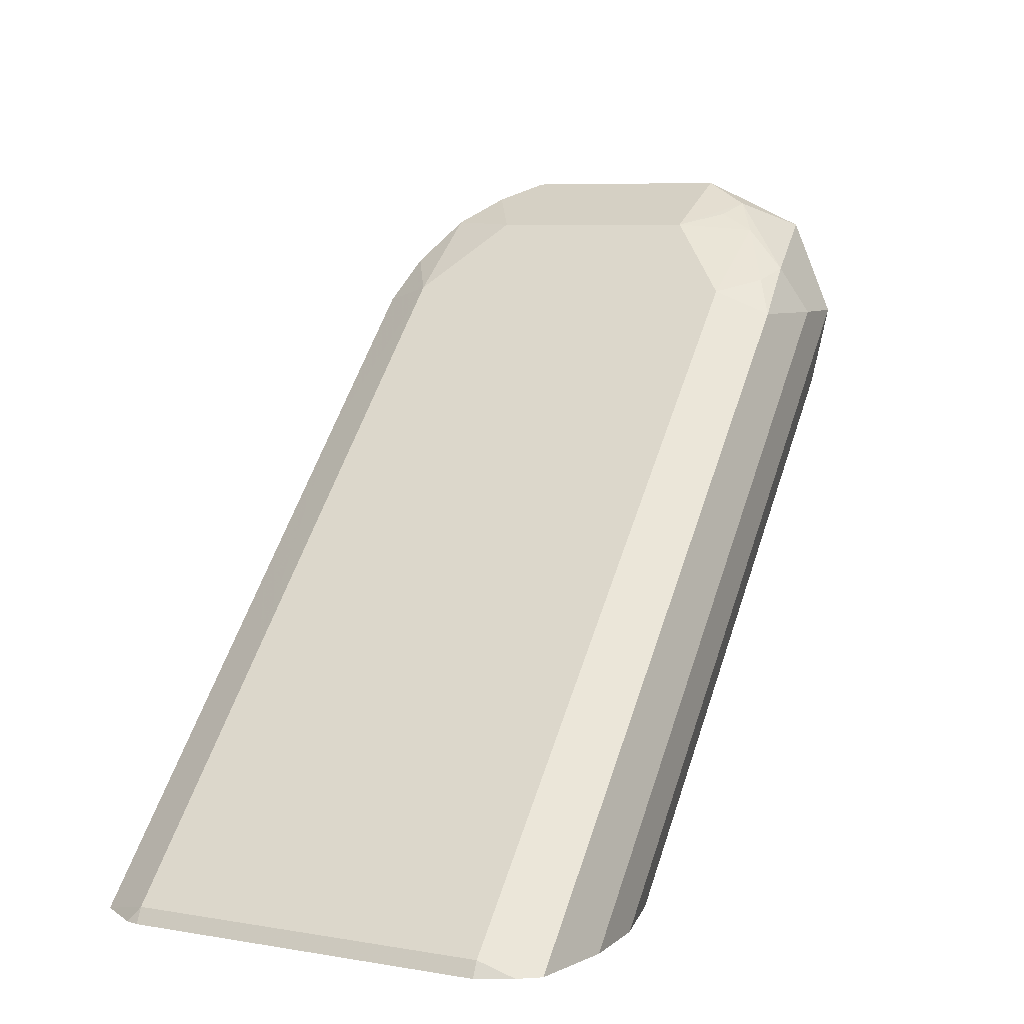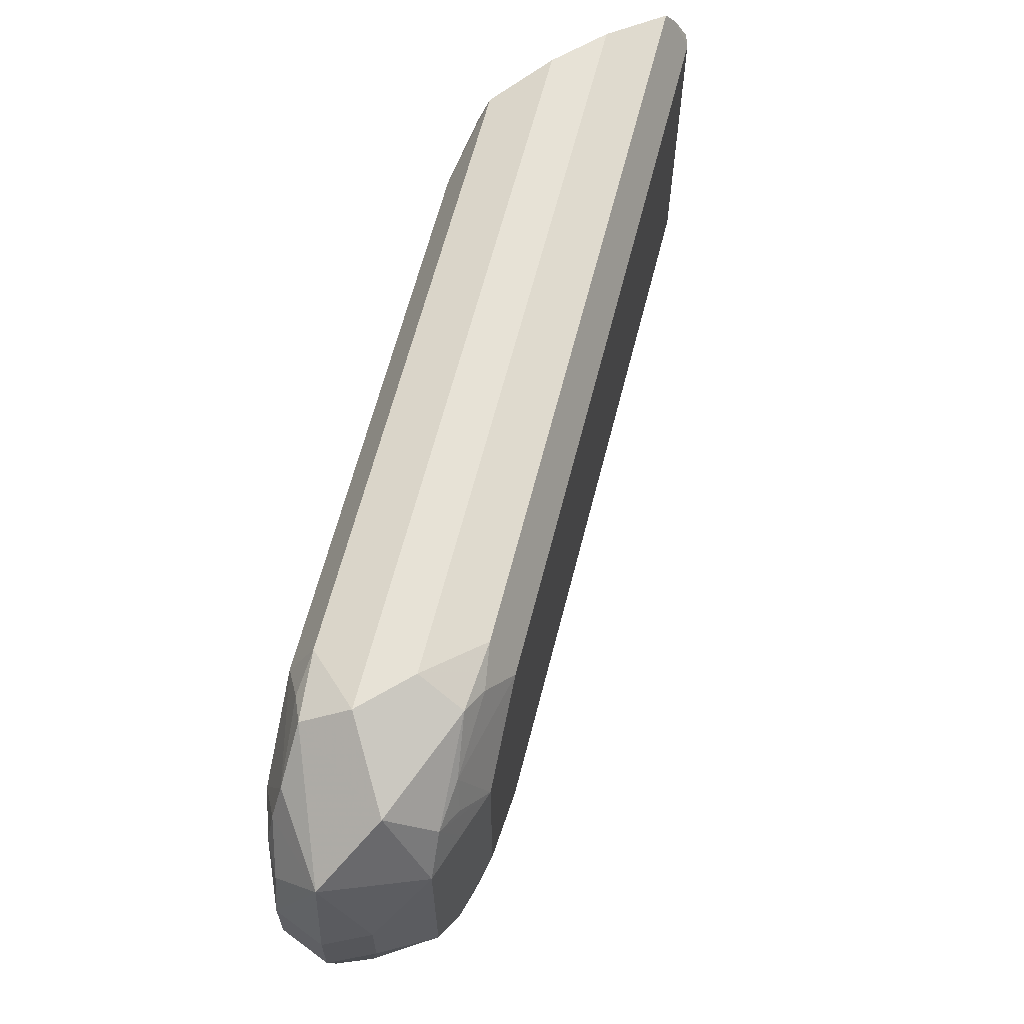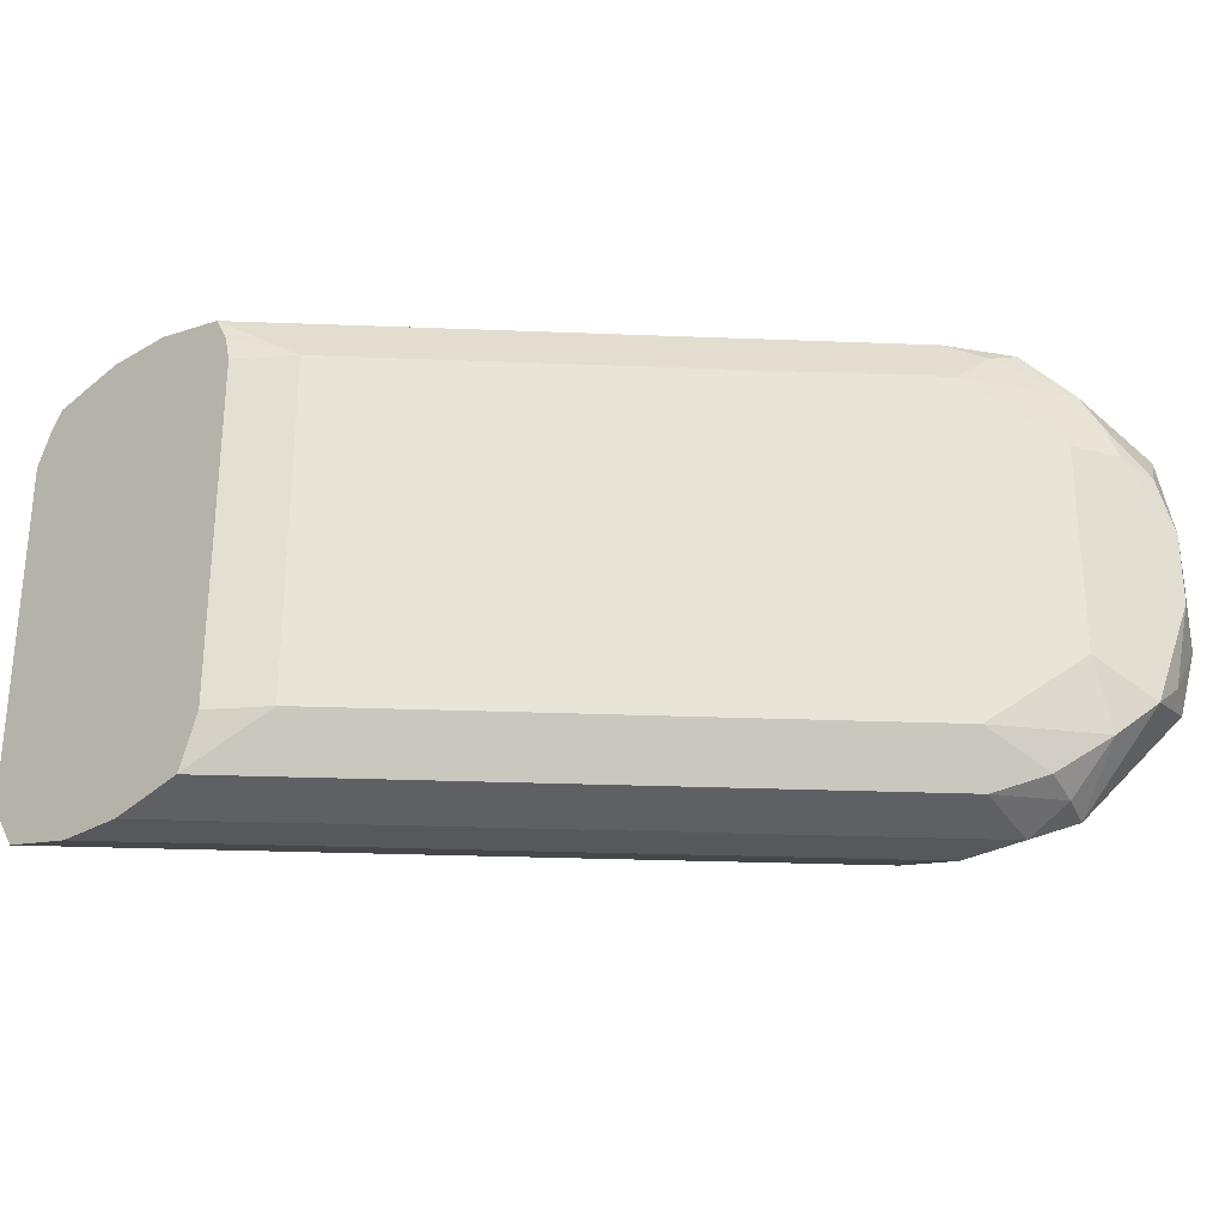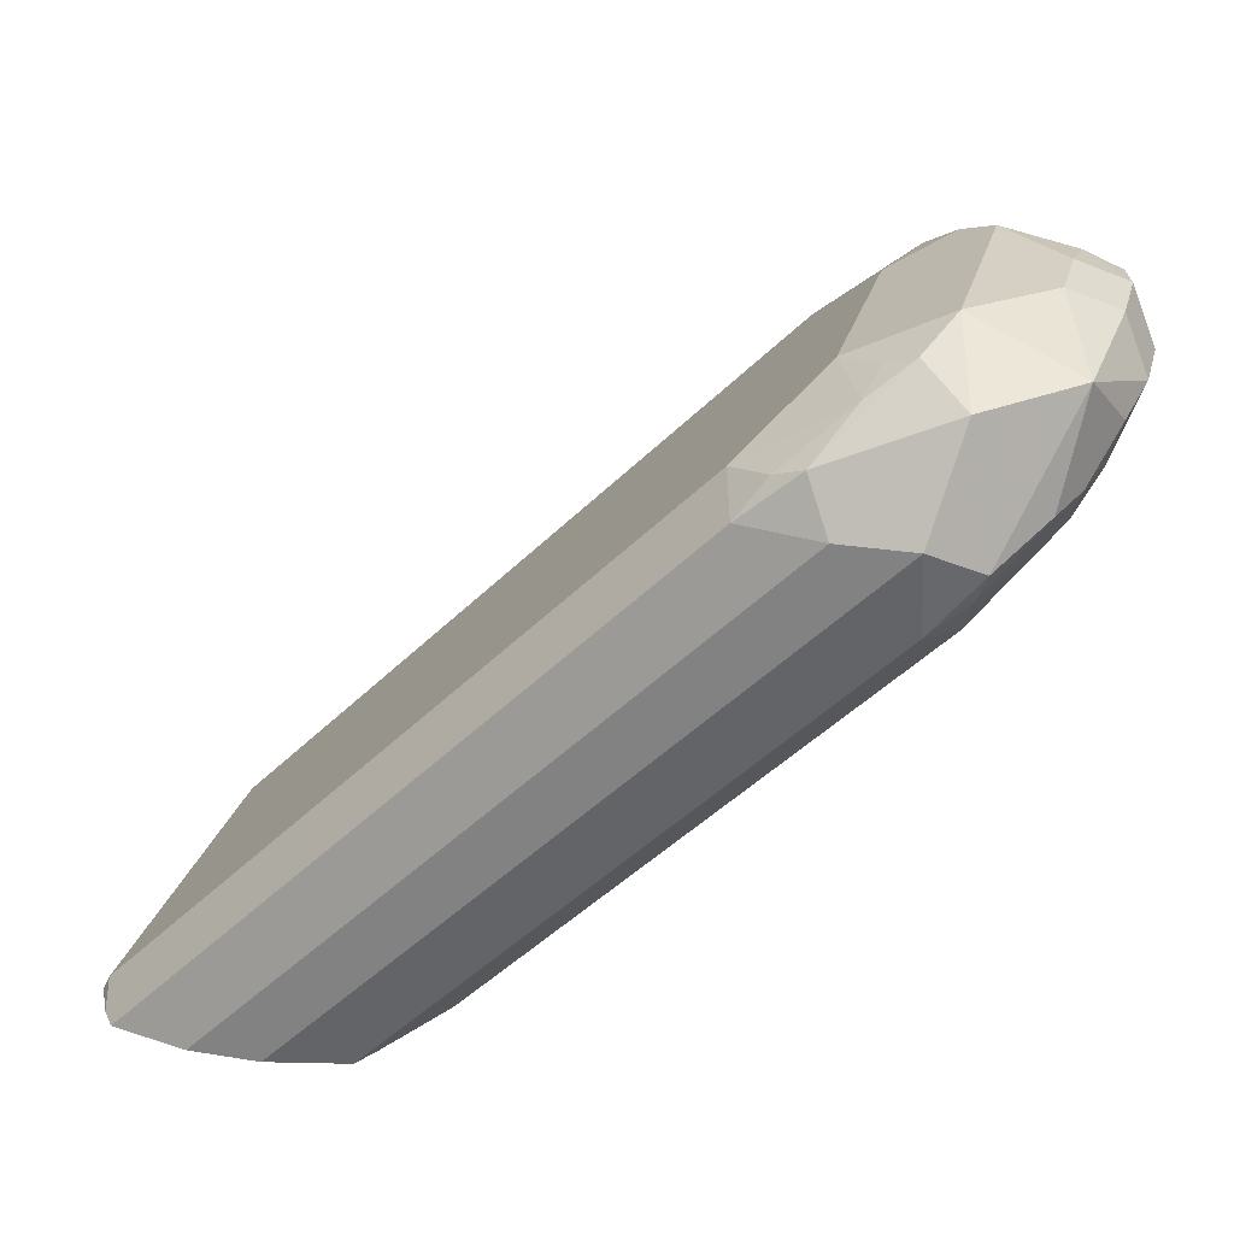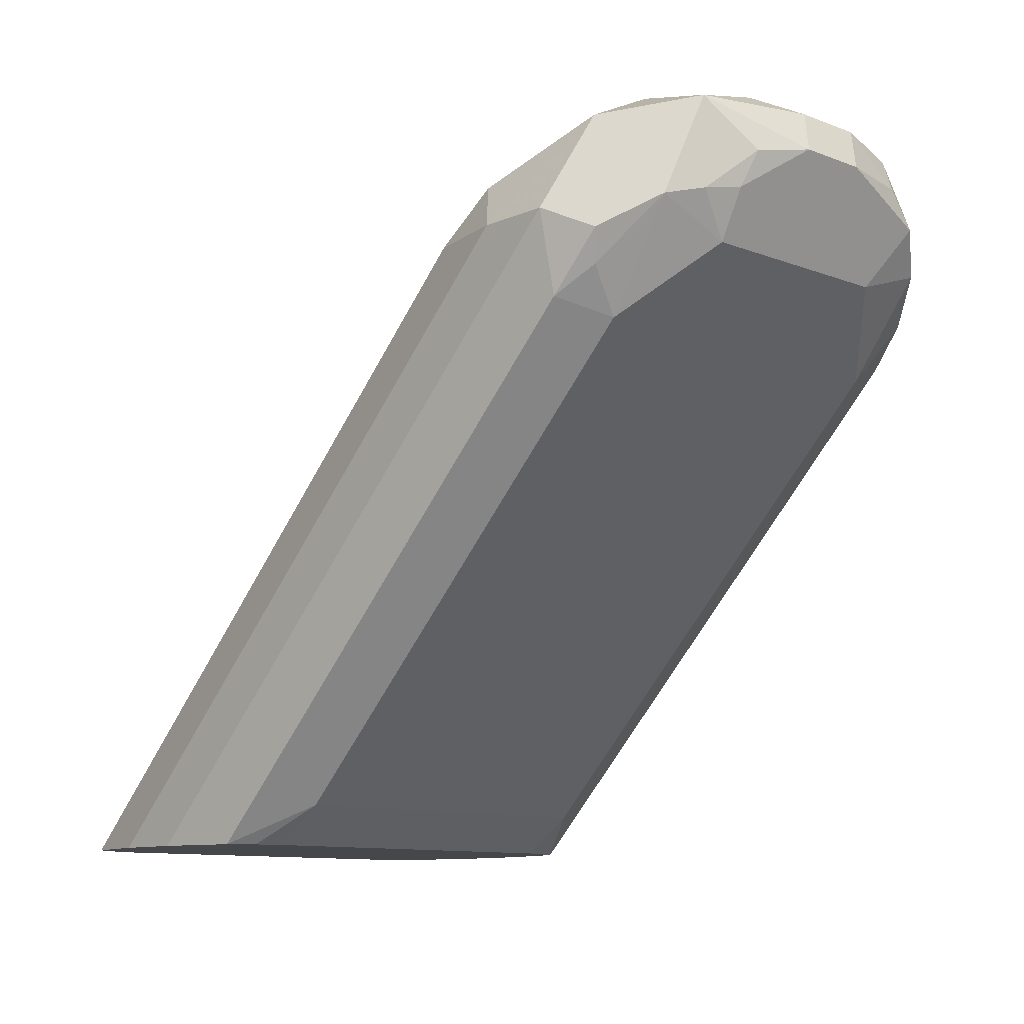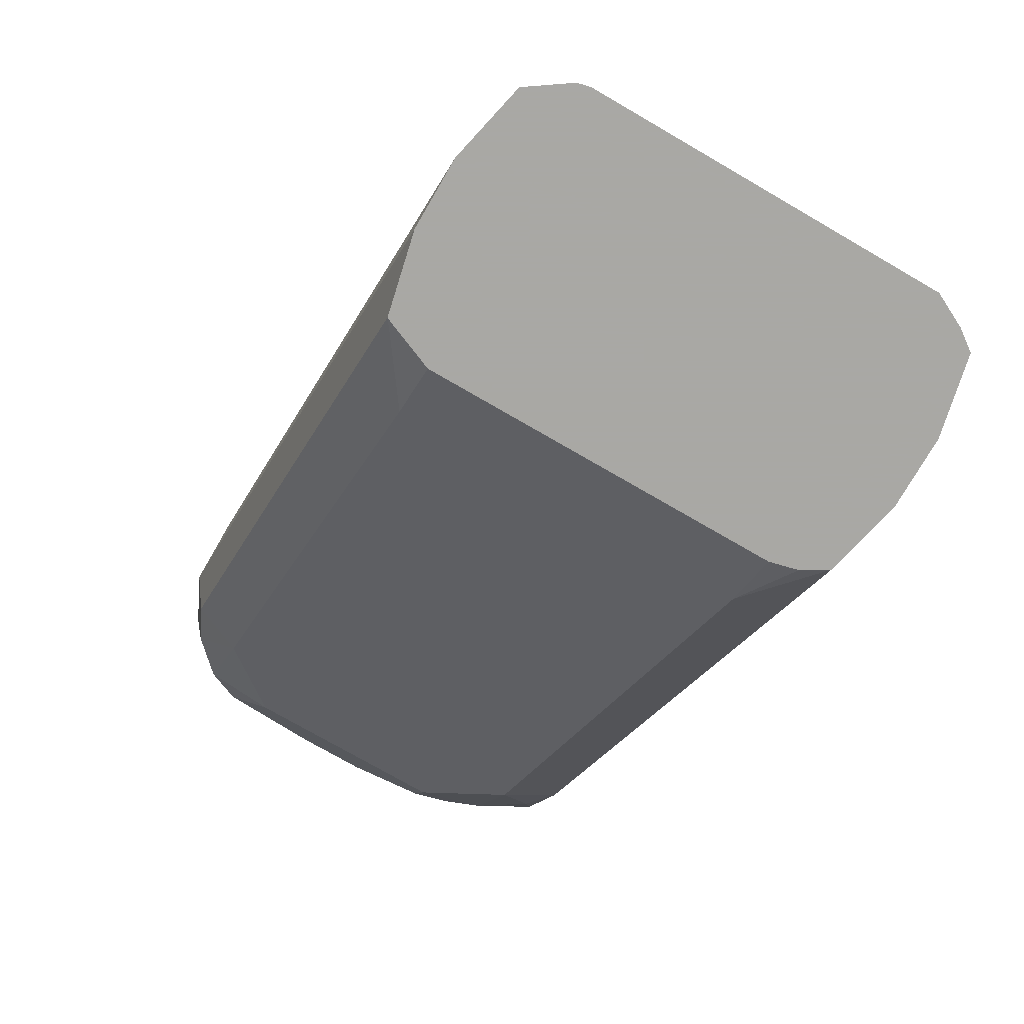
<metadata>
{"format":"obj","ext":"obj","renderer":"f3d","projection":"perspective","resolution":1024,"background":"white","views":[{"elev":7.2,"azim":-64.0,"up":"+Y"},{"elev":63.5,"azim":149.3,"up":"+Z"},{"elev":-28.1,"azim":41.6,"up":"+Z"},{"elev":26.3,"azim":14.5,"up":"+Y"},{"elev":-10.7,"azim":46.6,"up":"+Y"},{"elev":-75.0,"azim":-120.1,"up":"+Y"}]}
</metadata>
<code>
v 0.4951 0.6653 0.1857
v 0.5029 0.6576 0.2089
v 0.5054 0.6602 0.1805
v 0.4951 0.6653 0.1702
v 0.4797 0.6653 0.2011
v 0.4848 0.655 0.2218
v 0.49 0.6292 0.2269
v 0.499 0.6363 0.2166
v 0.5029 0.6382 0.2089
v 0.508 0.6473 0.1986
v 0.5106 0.6499 0.1857
v 0.5054 0.6602 0.165
v 0.4951 0.6615 0.1528
v 0.4797 0.6653 0.1547
v 0.4693 0.6602 0.2011
v 0.4745 0.6602 0.2115
v 0.459 0.6447 0.2269
v 0.4642 0.6344 0.2321
v 0.4797 0.6344 0.2321
v 0.4874 0.6228 0.2244
v 0.4797 0.617 0.2282
v 0.5003 0.6292 0.2011
v 0.4848 0.6138 0.2166
v 0.5054 0.6395 0.2011
v 0.5106 0.6499 0.1702
v 0.5067 0.6499 0.1528
v 0.5029 0.6576 0.1509
v 0.4797 0.655 0.1341
v 0.4719 0.6615 0.147
v 0.4693 0.6602 0.1547
v 0.459 0.655 0.2011
v 0.4681 0.6576 0.2089
v 0.4661 0.6537 0.2166
v 0.4526 0.6421 0.2244
v 0.4468 0.6344 0.2282
v 0.4178 0.588 0.2321
v 0.4023 0.557 0.2321
v 0.4023 0.5396 0.2282
v 0.5003 0.6292 0.1547
v 0.4848 0.6138 0.1393
v 0.4075 0.5364 0.2166
v 0.5054 0.6395 0.1547
v 0.5067 0.6421 0.147
v 0.5029 0.6421 0.1431
v 0.4874 0.6421 0.1277
v 0.4642 0.6447 0.1289
v 0.4564 0.646 0.1315
v 0.4642 0.6557 0.1393
v 0.459 0.655 0.1547
v 0.4435 0.6395 0.2166
v 0.4158 0.6034 0.2282
v 0.3694 0.557 0.2282
v 0.3249 0.5126 0.2282
v 0.3423 0.5126 0.2321
v 0.3714 0.5261 0.2321
v 0.3868 0.5241 0.2282
v 0.5009 0.6344 0.1393
v 0.4661 0.6034 0.1277
v 0.4816 0.6189 0.1277
v 0.4913 0.6266 0.1315
v 0.4075 0.5364 0.1393
v 0.3752 0.5126 0.2282
v 0.392 0.5209 0.2166
v 0.49 0.6344 0.1289
v 0.4797 0.6344 0.1238
v 0.4642 0.6344 0.1238
v 0.4487 0.6363 0.1277
v 0.4435 0.6395 0.1393
v 0.3662 0.5622 0.2166
v 0.3218 0.5126 0.2239
v 0.3578 0.5126 0.2321
v 0.3714 0.5126 0.2291
v 0.3888 0.5261 0.1277
v 0.392 0.5209 0.1393
v 0.3752 0.5126 0.1277
v 0.3785 0.5126 0.2227
v 0.3801 0.5126 0.2166
v 0.4023 0.557 0.1238
v 0.4178 0.588 0.1238
v 0.4178 0.6054 0.1277
v 0.3662 0.5622 0.1393
v 0.3198 0.5158 0.2166
v 0.3182 0.5126 0.2166
v 0.3714 0.5261 0.1238
v 0.3801 0.5126 0.1393
v 0.3757 0.5126 0.1286
v 0.3578 0.5126 0.1238
v 0.3423 0.5126 0.1238
v 0.3404 0.5126 0.1242
v 0.3868 0.5744 0.1277
v 0.3198 0.5158 0.1393
v 0.3182 0.5126 0.1393
v 0.3249 0.5126 0.1277
v 0.3404 0.528 0.1277
v 0.3189 0.5126 0.1365
f 52 69 70
f 52 70 53
f 53 88 87
f 53 70 83
f 53 83 92
f 53 92 95
f 53 95 93
f 53 93 89
f 53 89 88
f 53 77 76
f 53 75 86
f 53 86 85
f 53 85 77
f 53 76 62
f 53 62 72
f 53 72 71
f 53 71 54
f 51 69 52
f 55 71 56
f 53 87 75
f 50 69 51
f 41 74 61
f 50 68 81
f 39 43 42
f 39 40 57
f 40 58 59
f 40 59 60
f 40 60 57
f 40 61 58
f 41 56 62
f 41 62 63
f 41 63 74
f 50 81 69
f 43 57 44
f 45 57 64
f 45 64 65
f 45 65 66
f 45 66 46
f 46 66 67
f 46 67 47
f 47 67 68
f 47 68 48
f 48 68 49
f 44 57 45
f 56 71 72
f 16 32 33
f 57 60 64
f 70 82 83
f 73 75 87
f 73 87 84
f 73 84 78
f 74 85 86
f 74 86 75
f 79 88 89
f 79 89 80
f 80 89 90
f 69 82 70
f 80 90 81
f 81 94 91
f 82 91 92
f 82 92 83
f 89 93 94
f 89 94 90
f 91 94 93
f 91 93 95
f 91 95 92
f 39 57 43
f 81 90 94
f 56 72 62
f 69 91 82
f 68 80 81
f 58 65 59
f 58 61 73
f 58 73 78
f 58 78 65
f 59 65 64
f 59 64 60
f 61 74 75
f 61 75 73
f 62 76 63
f 69 81 91
f 63 77 85
f 63 76 77
f 65 78 84
f 65 84 87
f 65 87 88
f 65 88 79
f 65 79 66
f 66 79 67
f 67 79 80
f 67 80 68
f 63 85 74
f 38 56 41
f 8 23 22
f 37 55 38
f 6 18 19
f 6 19 7
f 7 20 8
f 7 21 20
f 8 22 9
f 8 20 23
f 9 22 24
f 9 24 10
f 10 24 11
f 11 24 42
f 11 42 25
f 12 25 26
f 12 26 27
f 12 27 13
f 13 27 28
f 13 28 14
f 14 28 29
f 14 29 30
f 15 30 49
f 6 17 18
f 6 16 17
f 5 16 6
f 5 15 16
f 38 55 56
f 1 2 3
f 1 3 12
f 1 12 4
f 1 4 14
f 1 14 5
f 1 5 2
f 2 6 7
f 2 7 8
f 15 49 31
f 2 8 9
f 2 10 11
f 2 11 3
f 2 5 6
f 3 11 25
f 3 25 12
f 4 12 13
f 4 13 14
f 5 14 30
f 5 30 15
f 2 9 10
f 15 31 16
f 7 19 21
f 16 33 17
f 27 43 44
f 27 44 45
f 27 45 28
f 28 46 47
f 28 47 48
f 28 48 29
f 28 45 46
f 29 48 49
f 29 49 30
f 26 43 27
f 31 33 32
f 31 68 50
f 31 50 33
f 33 50 34
f 34 50 35
f 16 31 32
f 35 51 36
f 36 51 52
f 36 52 53
f 36 53 54
f 31 49 68
f 25 43 26
f 35 50 51
f 23 61 40
f 25 42 43
f 17 33 34
f 17 34 35
f 18 35 36
f 18 36 54
f 18 54 71
f 18 71 55
f 18 55 37
f 18 37 19
f 19 37 38
f 17 35 18
f 20 21 23
f 21 38 41
f 21 41 23
f 22 23 40
f 22 40 39
f 22 39 42
f 19 38 21
f 22 42 24
f 23 41 61

</code>
